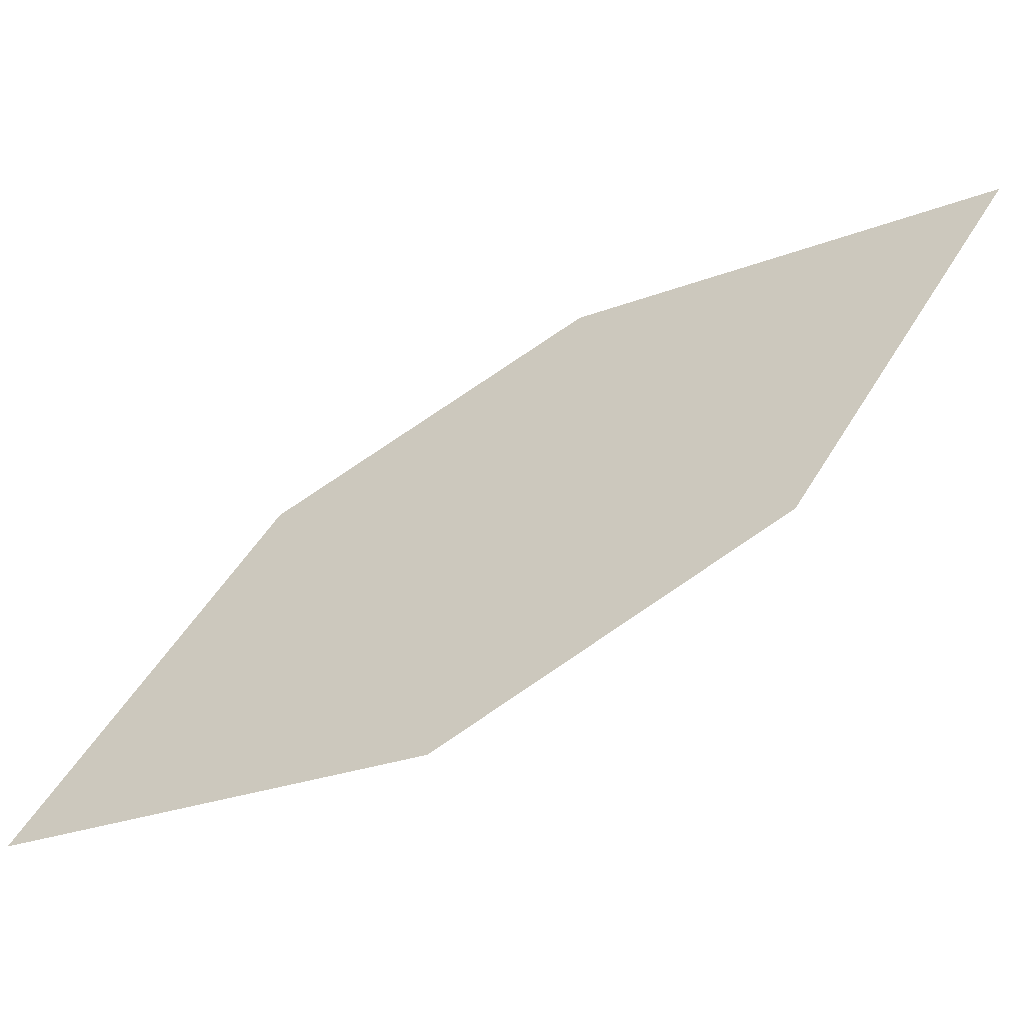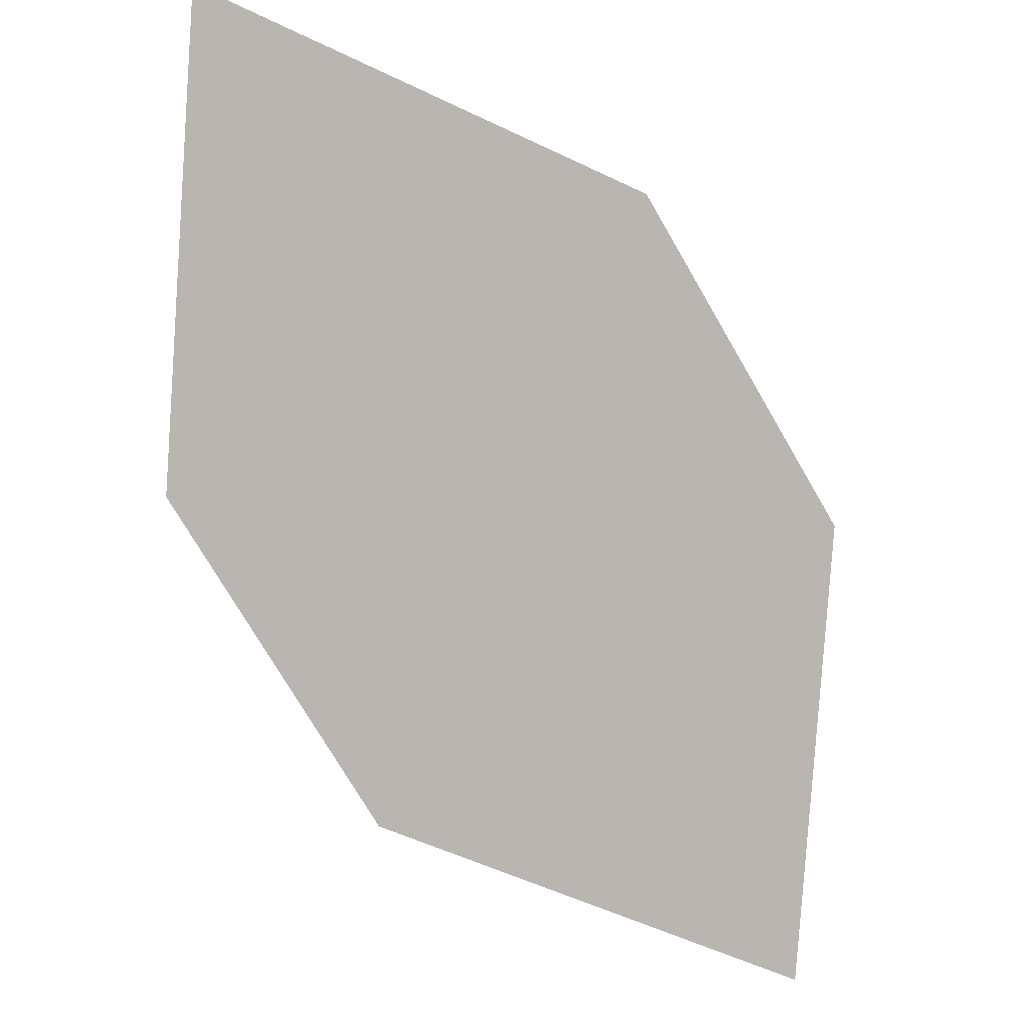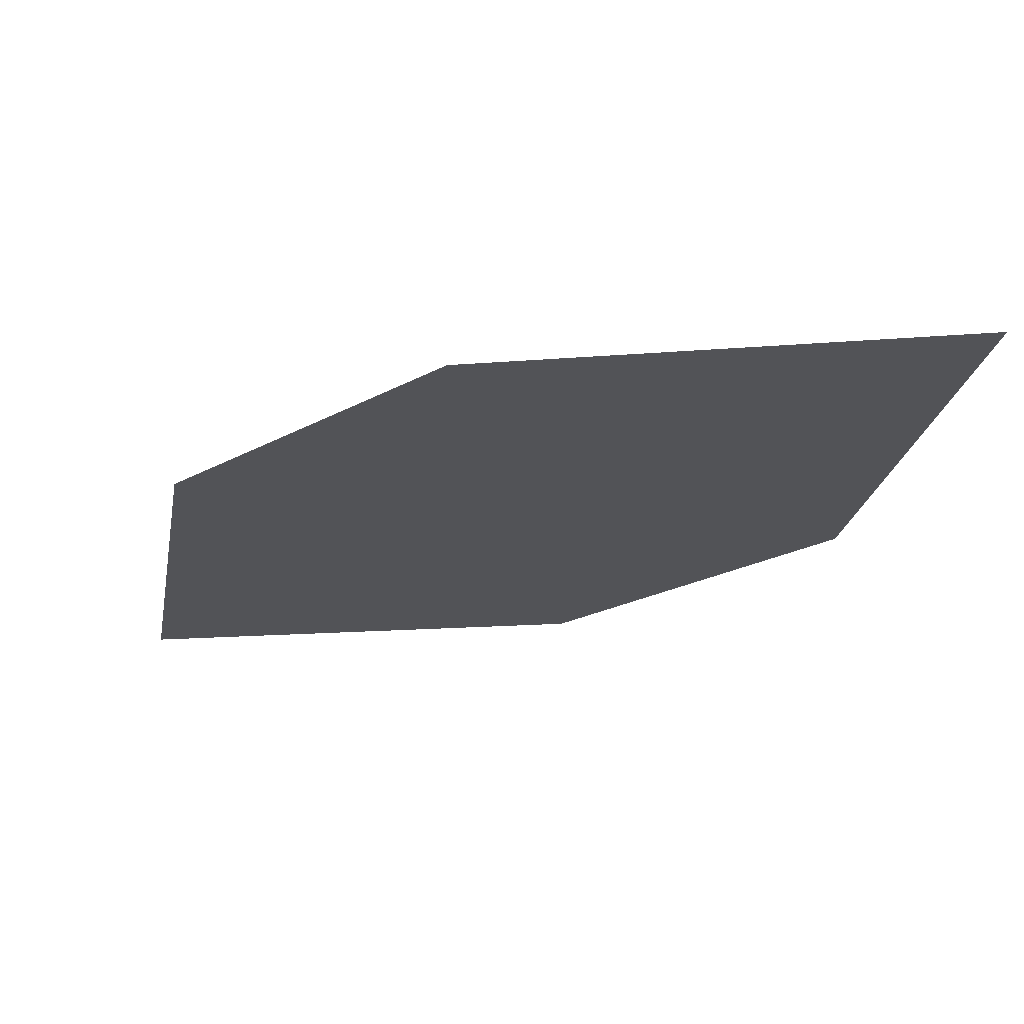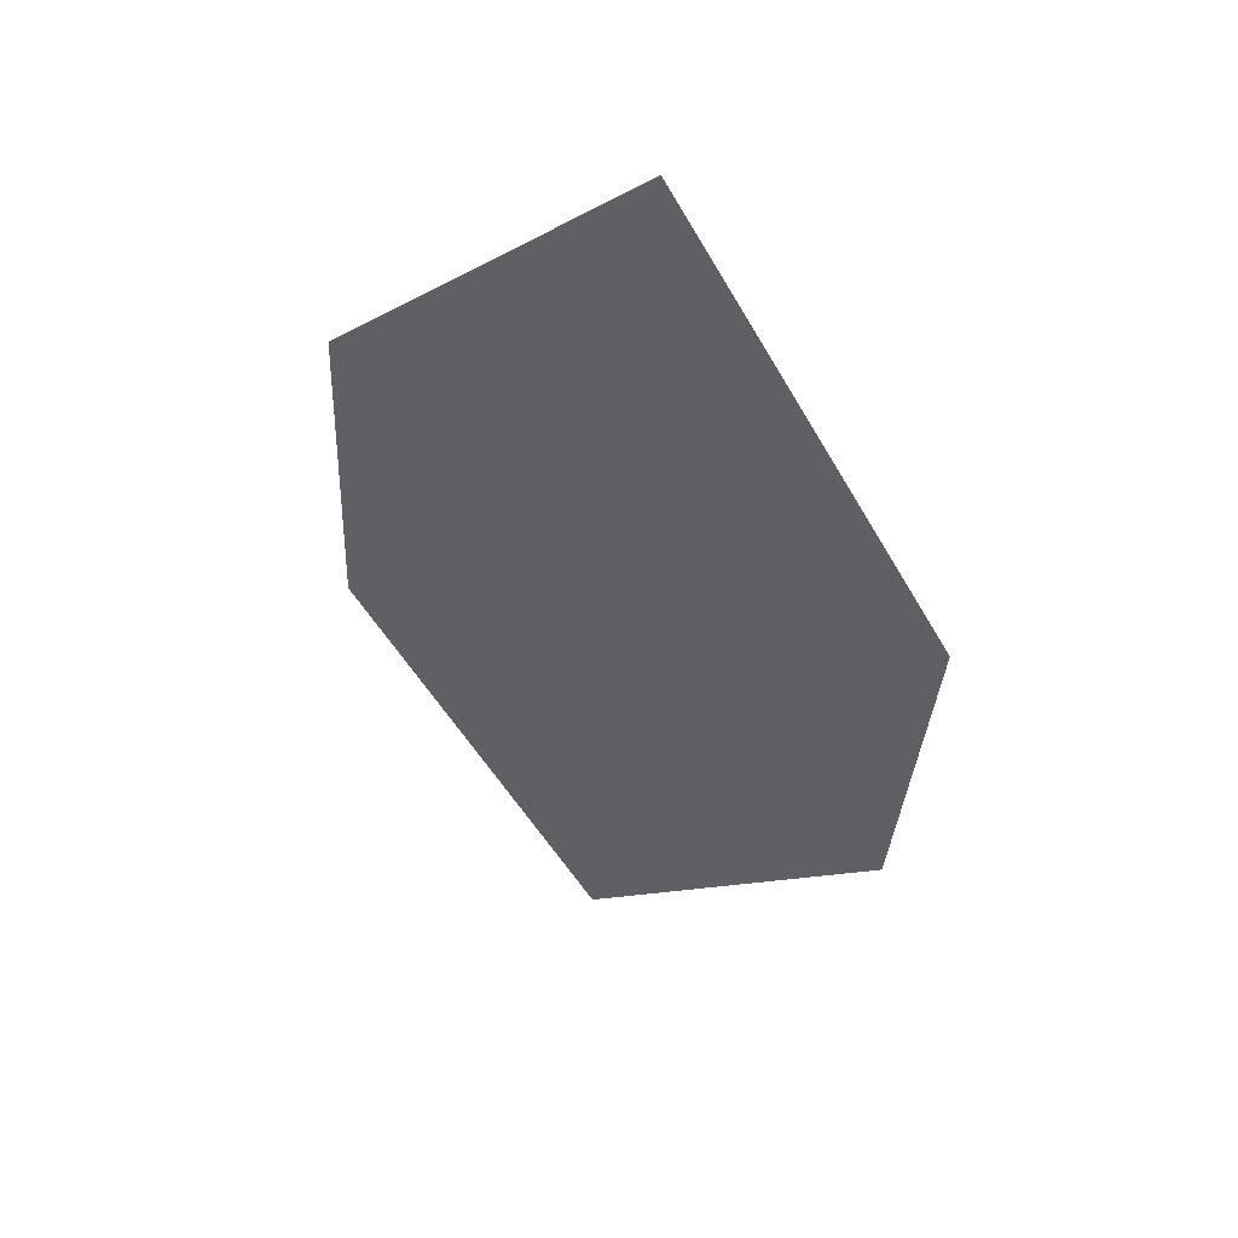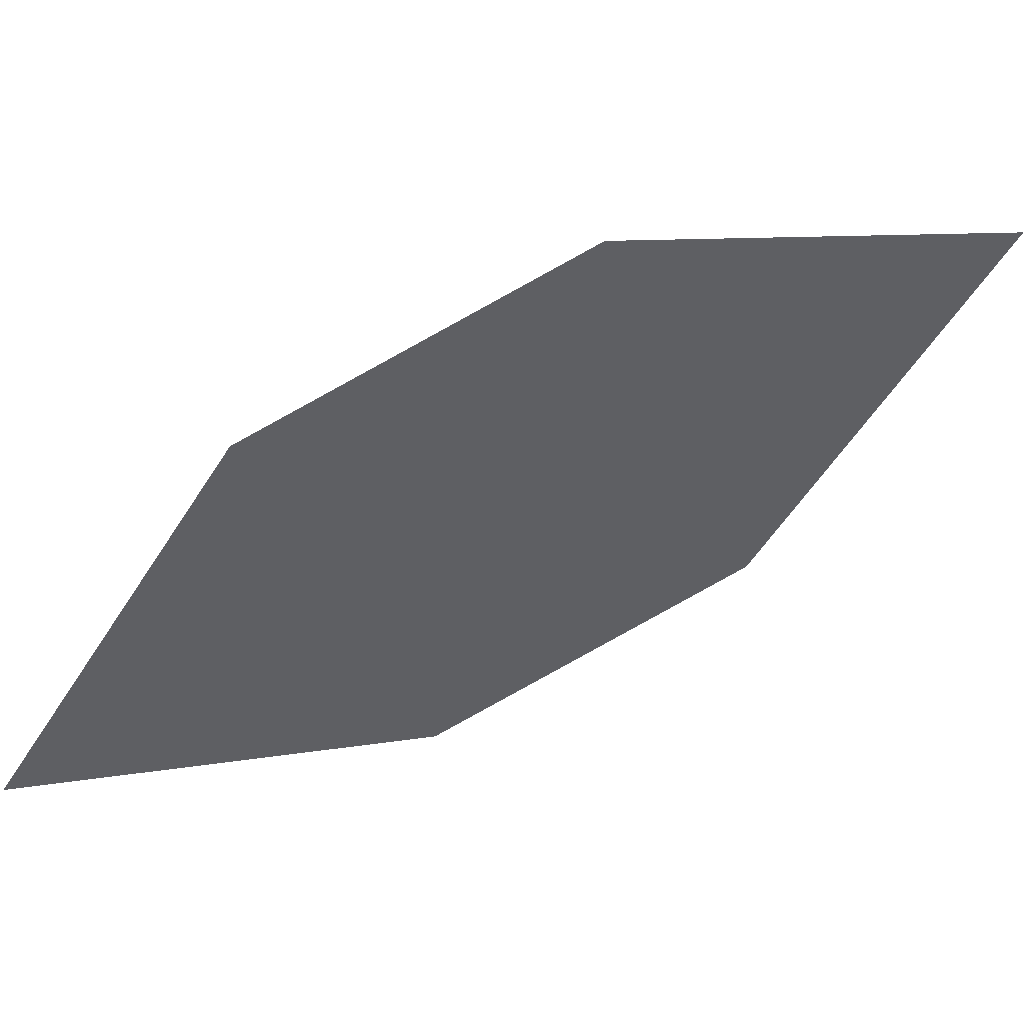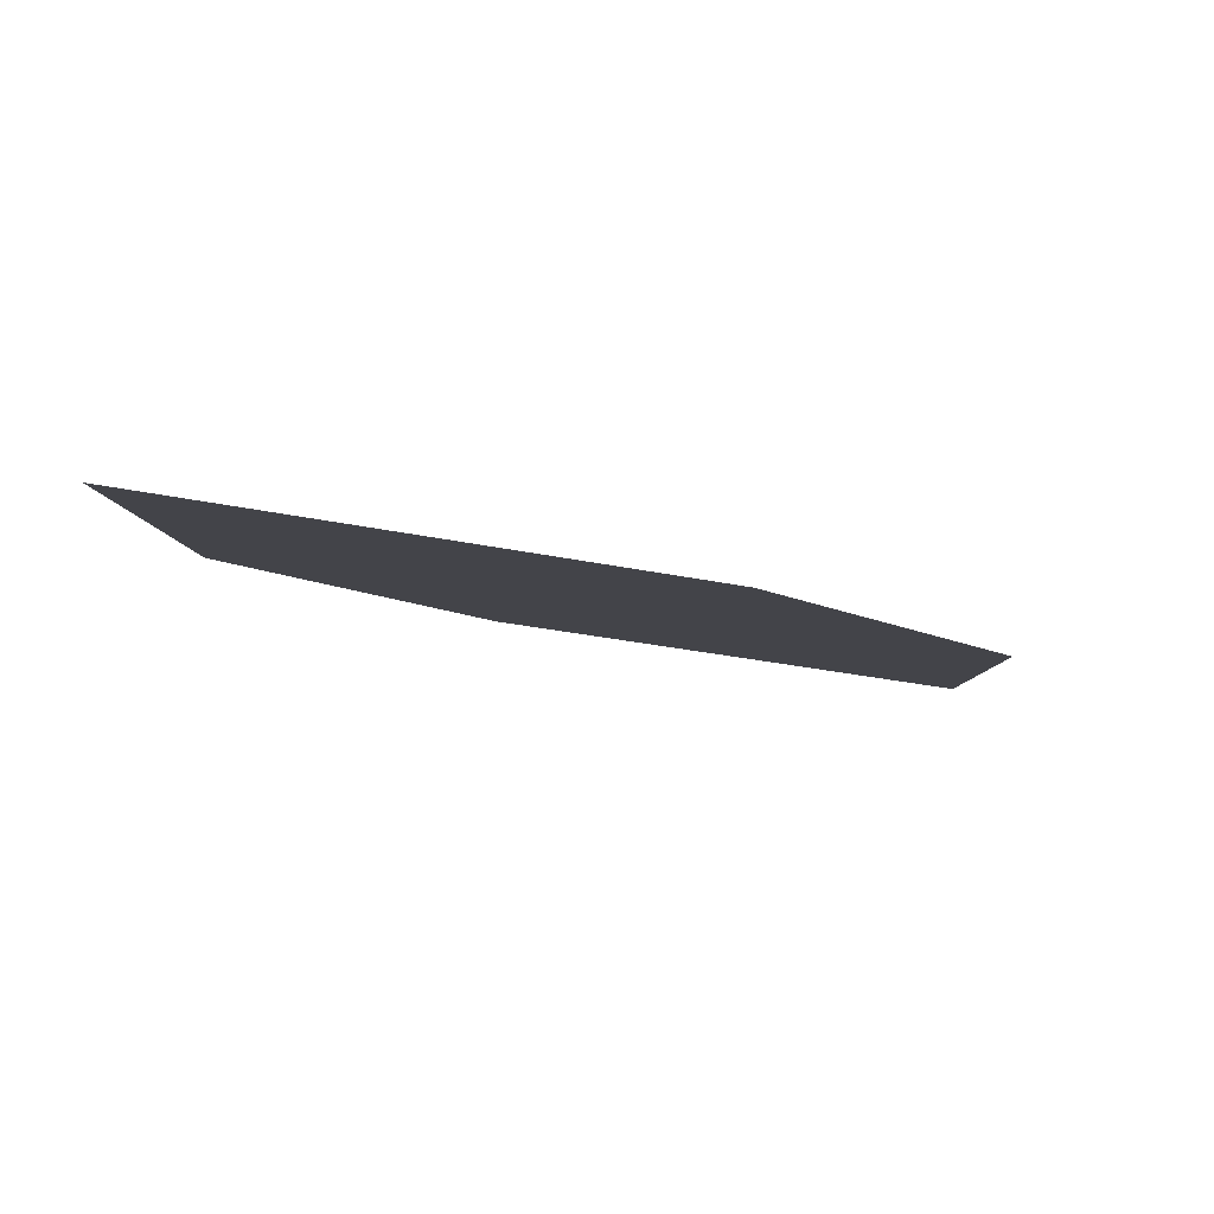
<metadata>
{"format":"obj","ext":"obj","renderer":"f3d","projection":"perspective","resolution":1024,"background":"white","views":[{"elev":-9.1,"azim":-143.8,"up":"+Y"},{"elev":-34.4,"azim":-18.0,"up":"+Y"},{"elev":-63.4,"azim":-2.5,"up":"+Z"},{"elev":-1.0,"azim":-132.1,"up":"+Z"},{"elev":-7.5,"azim":145.7,"up":"+Z"},{"elev":-53.4,"azim":169.9,"up":"+Y"}]}
</metadata>
<code>
o leaves.140
v 0.009243 0.04424 1.329
v 0.001435 0.0866 1.365
v -0.08561 0.1213 1.395
v -0.04618 0.05324 1.336
v -0.0778 0.07892 1.358
v -0.03018 0.1123 1.387
f 1 2 6 3
f 1 3 5 4

</code>
